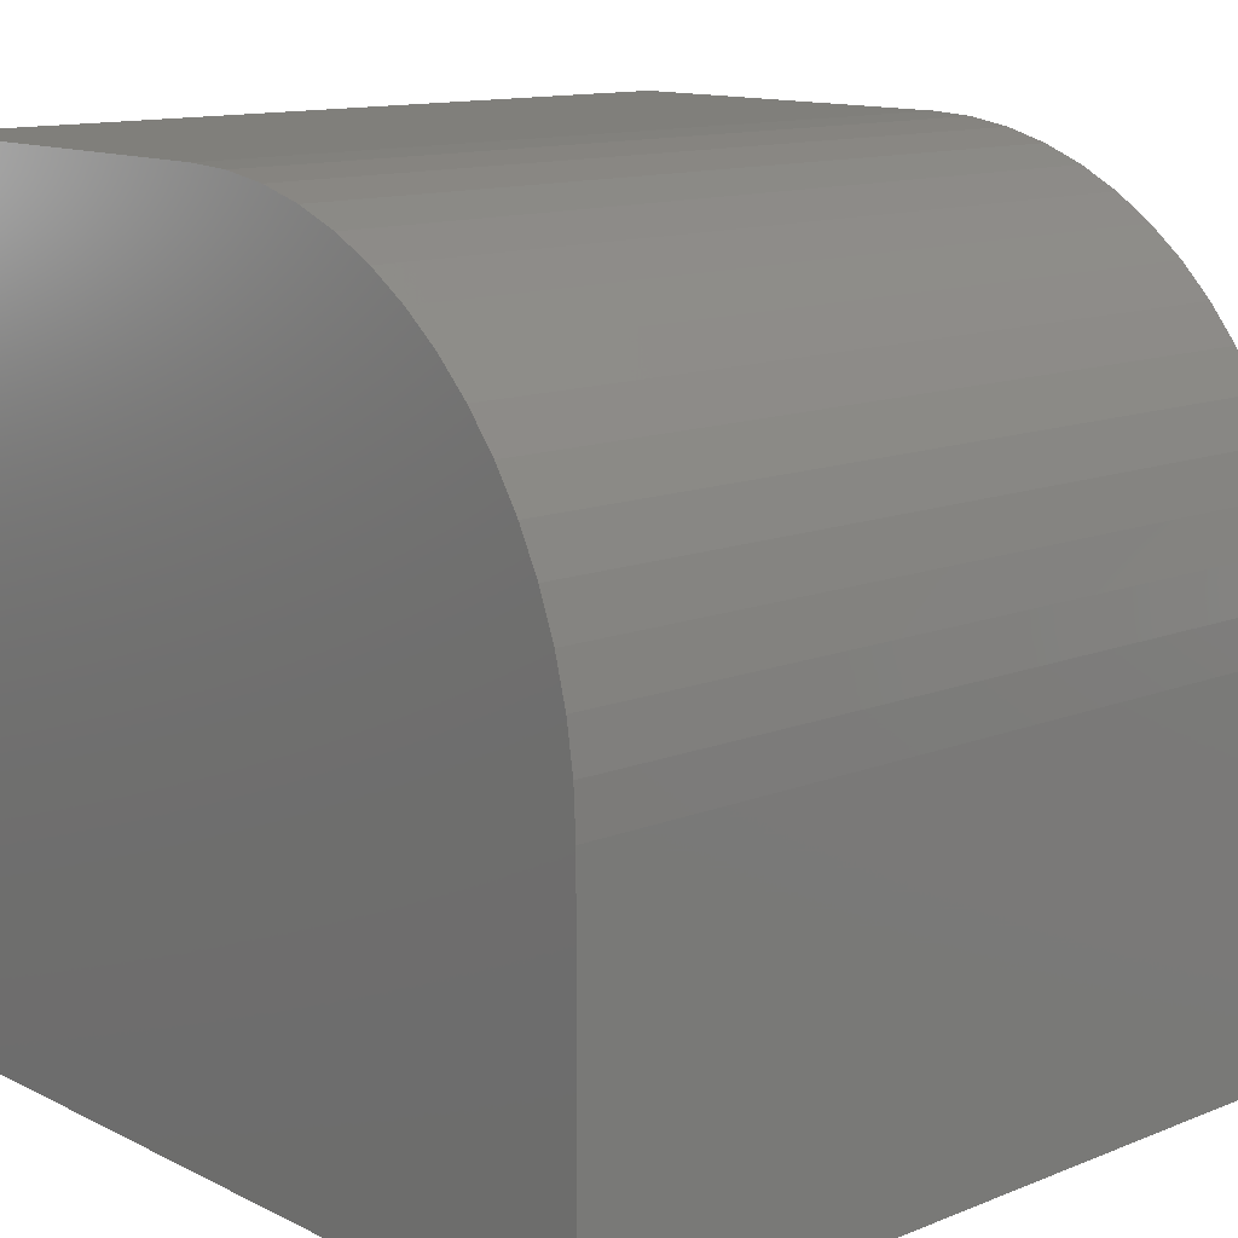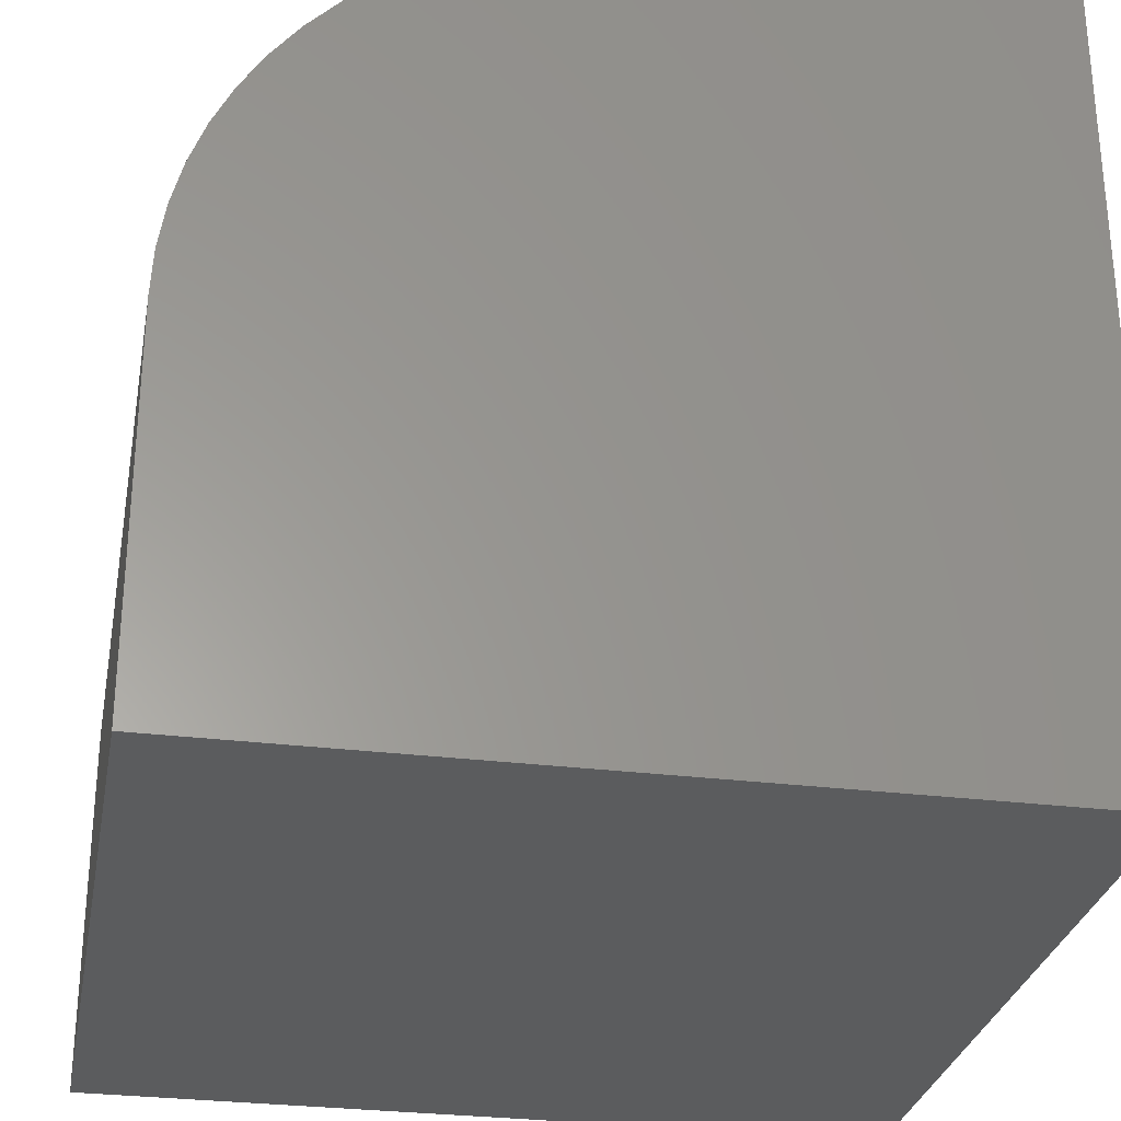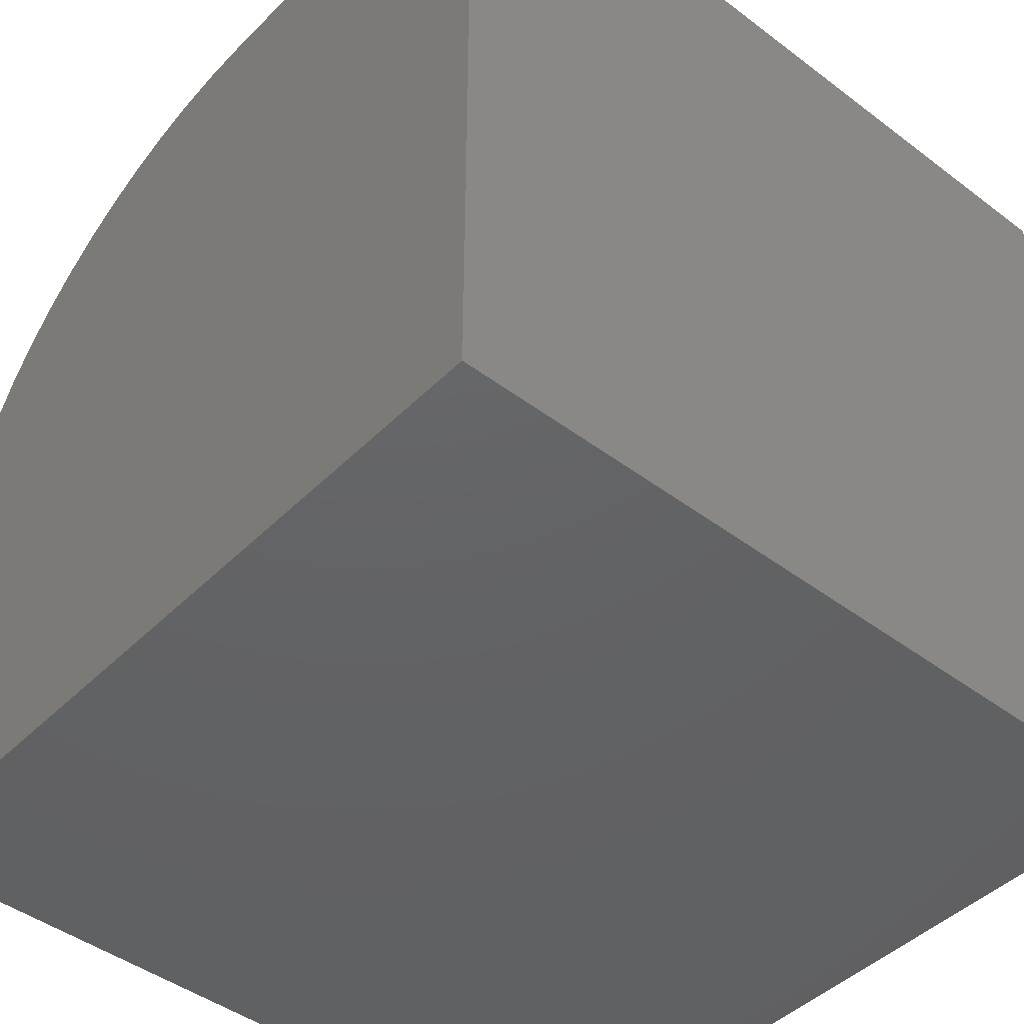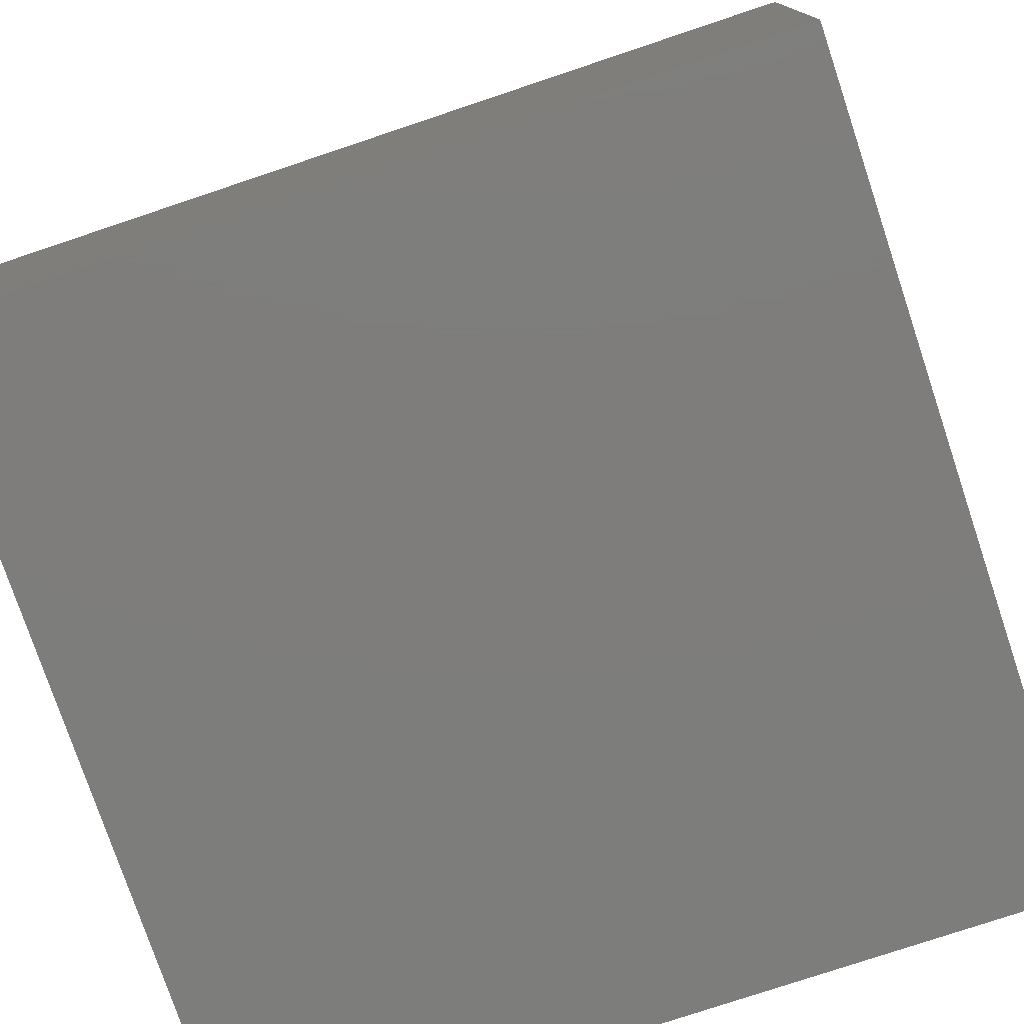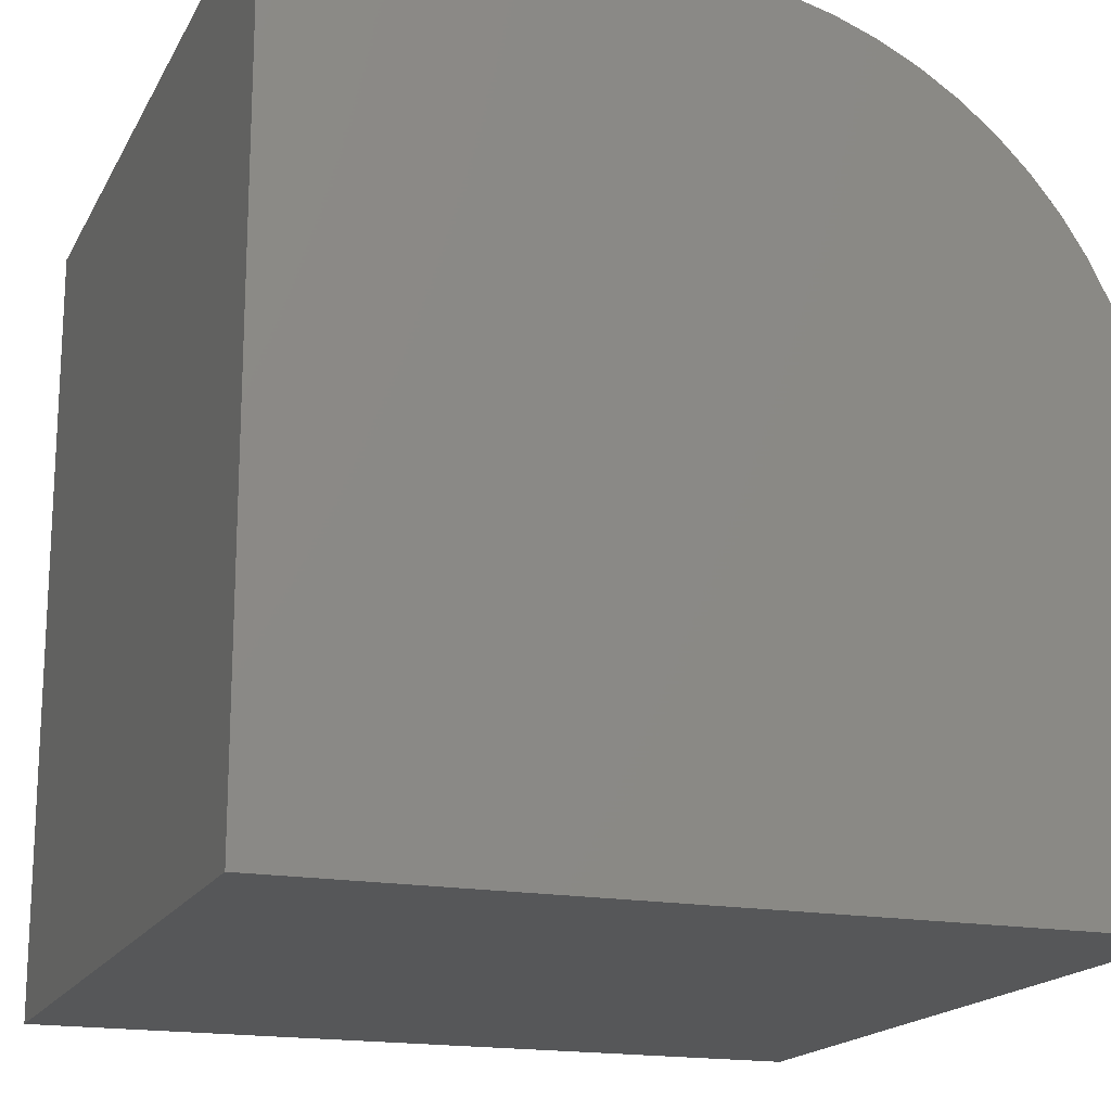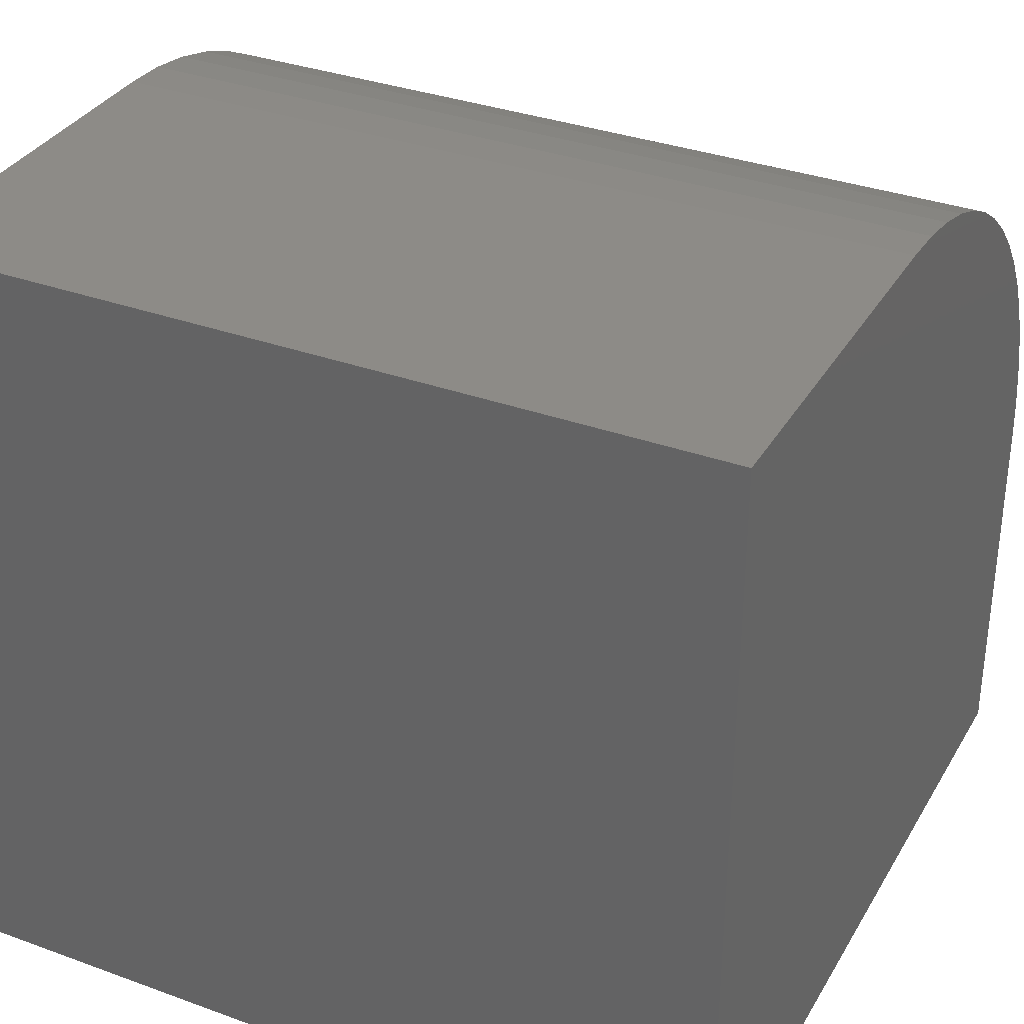
<metadata>
{"format":"stl","ext":"stl","renderer":"f3d","projection":"perspective","resolution":1024,"background":"white","views":[{"elev":13.0,"azim":137.9,"up":"+Z"},{"elev":-29.2,"azim":-100.5,"up":"+Z"},{"elev":-44.8,"azim":138.8,"up":"+Y"},{"elev":-77.0,"azim":18.5,"up":"+Y"},{"elev":-17.5,"azim":69.8,"up":"+Z"},{"elev":33.9,"azim":26.3,"up":"+Z"}]}
</metadata>
<code>
# stl→obj: 38 verts, 72 faces
v 0 0 0
v 0 0 10
v 0 4.701 10
v 0 8.988 7.816
v 0 9.29 7.351
v 0 9.884 5.803
v 0 9.971 5.255
v 0 10 4.701
v 0 10 0
v 0 9.542 6.856
v 0 9.741 6.339
v 0 5.255 9.971
v 0 5.803 9.884
v 0 6.339 9.741
v 0 6.856 9.542
v 0 7.351 9.29
v 0 7.816 8.988
v 0 8.247 8.639
v 0 8.639 8.247
v 10 4.701 10
v 10 0 10
v 10 0 0
v 10 10 0
v 10 10 4.701
v 10 9.971 5.255
v 10 9.884 5.803
v 10 9.741 6.339
v 10 9.542 6.856
v 10 9.29 7.351
v 10 8.988 7.816
v 10 8.639 8.247
v 10 8.247 8.639
v 10 7.816 8.988
v 10 7.351 9.29
v 10 6.856 9.542
v 10 6.339 9.741
v 10 5.803 9.884
v 10 5.255 9.971
f 1 2 3
f 4 5 1
f 6 7 1
f 1 7 8
f 1 8 9
f 5 10 1
f 1 10 11
f 1 11 6
f 3 12 1
f 1 12 13
f 1 13 14
f 14 15 1
f 1 15 16
f 1 16 17
f 17 18 1
f 1 18 19
f 1 19 4
f 3 2 20
f 20 2 21
f 20 21 22
f 22 23 24
f 24 25 22
f 22 25 26
f 22 26 27
f 27 28 22
f 22 28 29
f 22 29 30
f 30 31 22
f 22 31 32
f 22 32 33
f 33 34 22
f 22 34 35
f 22 35 36
f 36 37 22
f 22 37 38
f 22 38 20
f 9 23 1
f 1 23 22
f 24 23 8
f 8 23 9
f 22 21 1
f 1 21 2
f 3 20 38
f 3 38 12
f 12 38 37
f 12 37 13
f 13 37 36
f 13 36 14
f 14 36 35
f 14 35 15
f 15 35 34
f 15 34 16
f 16 34 33
f 16 33 17
f 17 33 32
f 17 32 18
f 18 32 31
f 18 31 19
f 19 31 30
f 19 30 4
f 4 30 29
f 4 29 5
f 5 29 28
f 5 28 10
f 10 28 27
f 10 27 11
f 11 27 26
f 11 26 6
f 6 26 25
f 6 25 7
f 7 25 24
f 7 24 8

</code>
